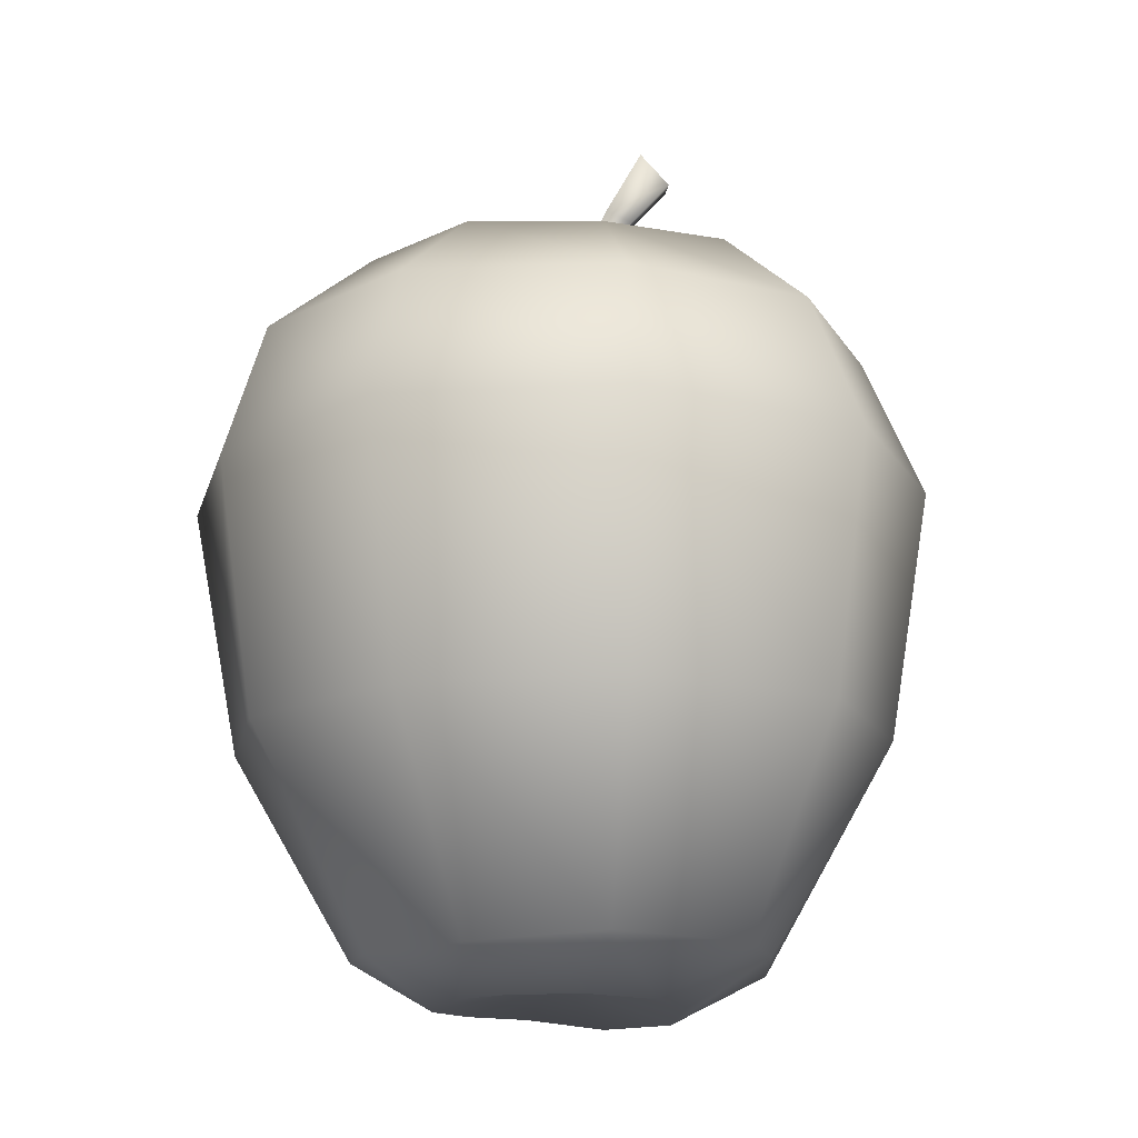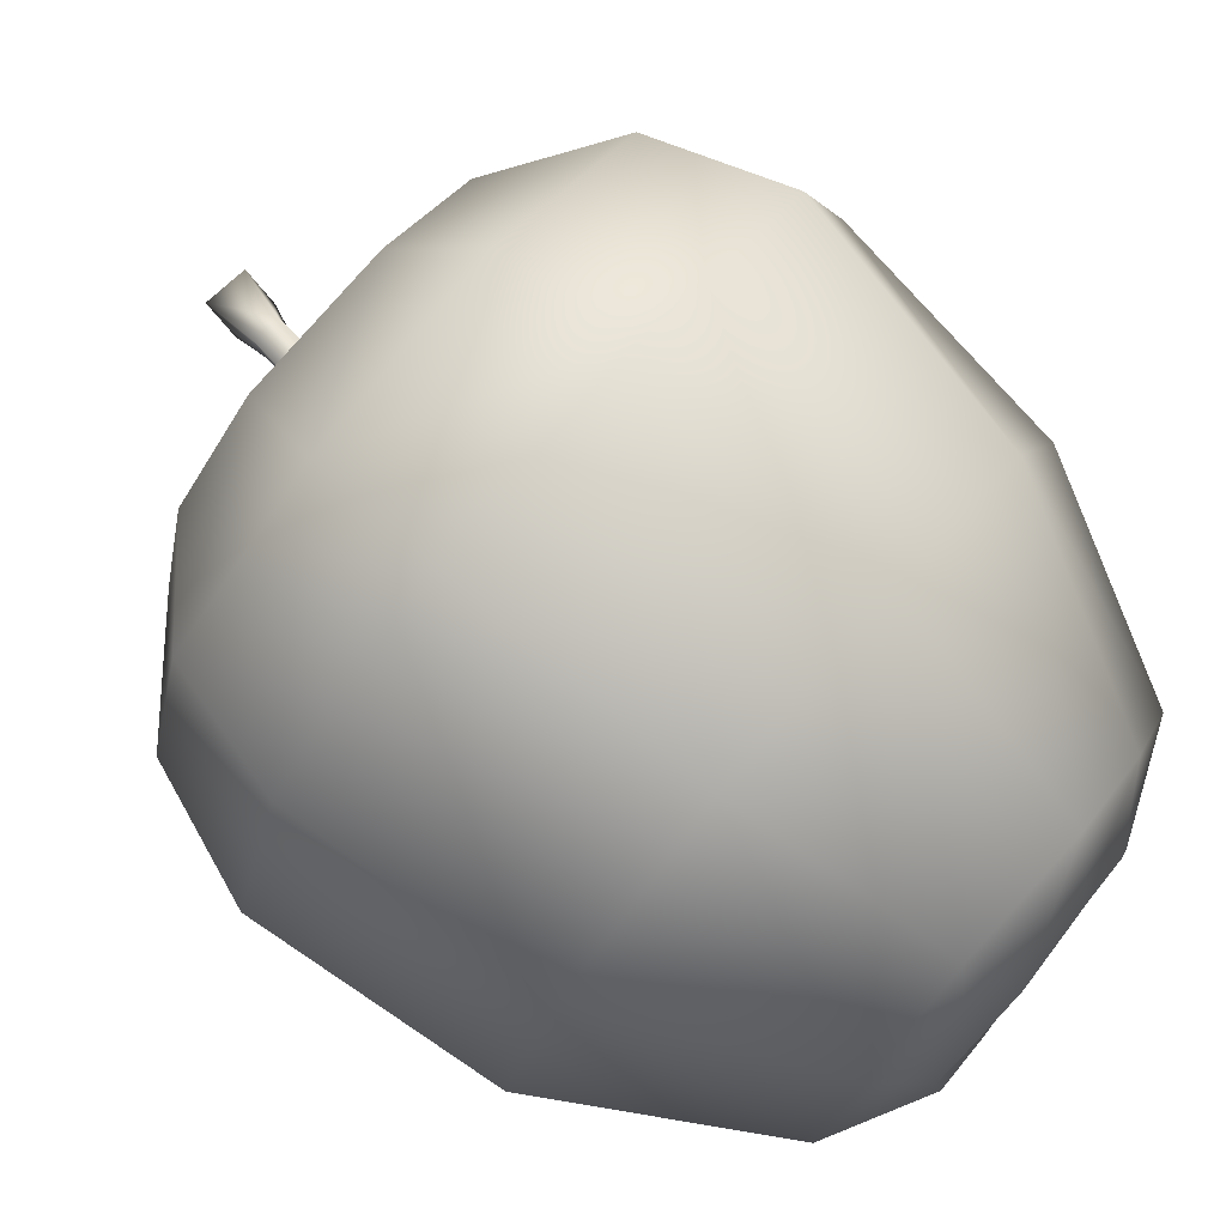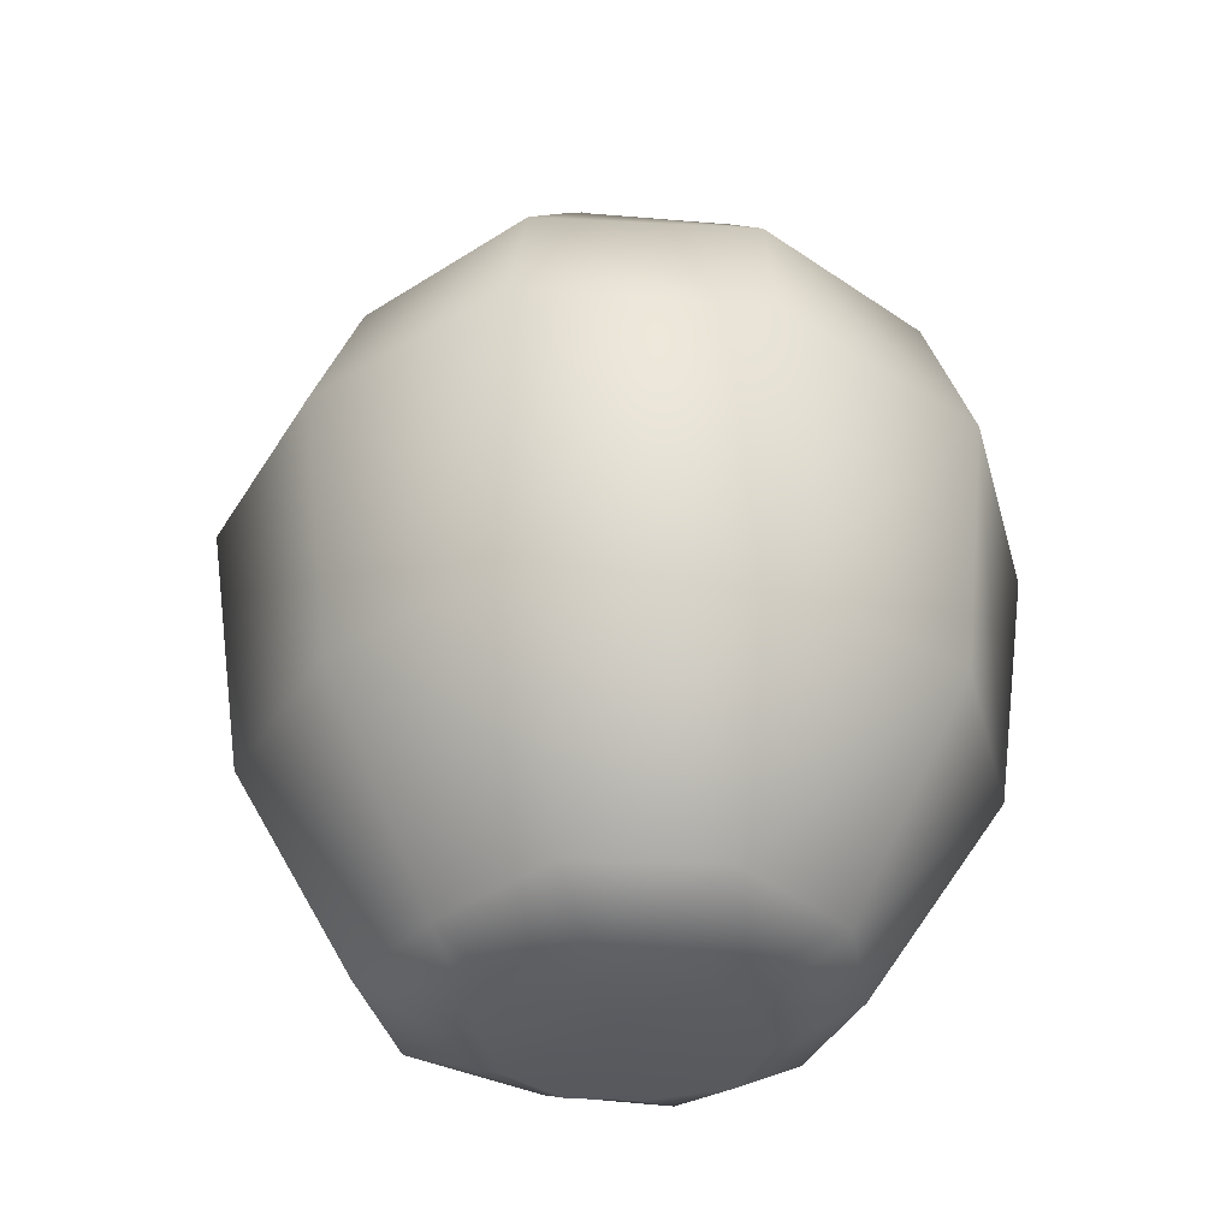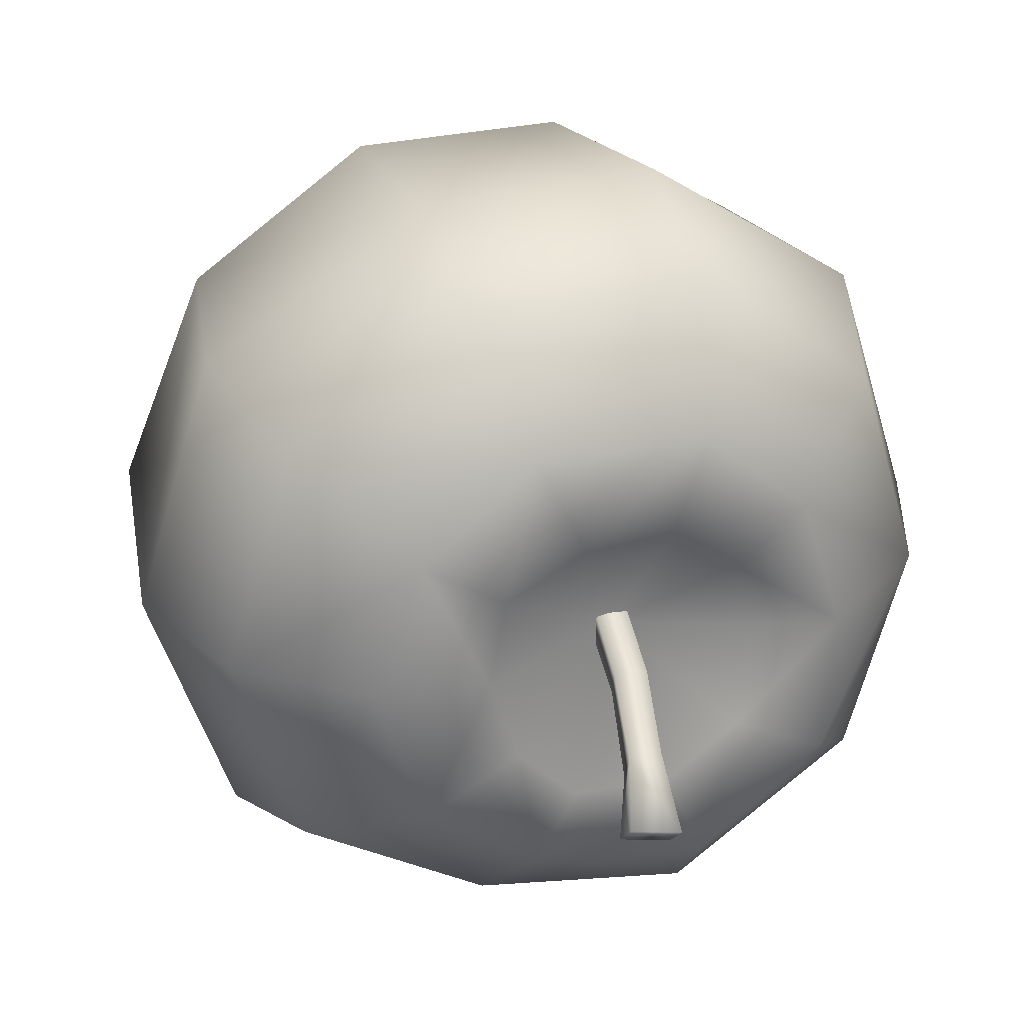
<metadata>
{"format":"obj","ext":"obj","renderer":"f3d","projection":"perspective","resolution":1024,"background":"white","views":[{"elev":-15.2,"azim":-100.3,"up":"+Z"},{"elev":78.4,"azim":130.2,"up":"+Y"},{"elev":-35.3,"azim":31.8,"up":"+Z"},{"elev":29.2,"azim":-18.0,"up":"+Y"}]}
</metadata>
<code>
v -0.2579 -0.3953 11.81
v -0.5219 -0.8595 12.62
v -0.5 -1.286 12.18
v -0.5 -1.286 12.18
v -0.5219 -0.8595 12.62
v 0.1121 -1.364 12.29
v -0.5219 -0.8595 12.62
v 0.09026 -0.9378 12.73
v 0.1121 -1.364 12.29
v 0.09026 -0.9378 12.73
v -0.5219 -0.8595 12.62
v -0.2579 -0.3953 11.81
v 0.156 -0.3953 11.81
v 0.09026 -0.9378 12.73
v -0.2579 -0.3953 11.81
v 0.156 -0.3953 11.81
v -0.2579 -0.3953 11.81
v -0.06881 0.1282 10.7
v 0.3361 0.1282 10.79
v 0.156 -0.3953 11.81
v -0.06881 0.1282 10.7
v 0.4557 0.4509 9.62
v 0.3361 0.1282 10.79
v -0.06881 0.1282 10.7
v 0.04172 0.4509 9.62
v 0.4557 0.4509 9.62
v -0.06881 0.1282 10.7
v -0.03375 -0.2445 10.54
v -0.06881 0.1282 10.7
v -0.2579 -0.3953 11.81
v -0.06881 0.1282 10.7
v -0.03375 -0.2445 10.54
v 0.04172 0.4509 9.62
v -0.03375 -0.2445 10.54
v 0.04172 0.06013 9.539
v 0.04172 0.4509 9.62
v 0.4557 0.06013 9.539
v 0.04172 0.06013 9.539
v -0.03375 -0.2445 10.54
v 0.09026 -0.9378 12.73
v 0.156 -0.3953 11.81
v 0.1121 -1.364 12.29
v 0.156 -0.3953 11.81
v 0.156 -0.768 11.64
v 0.1121 -1.364 12.29
v 0.156 -0.768 11.64
v 0.156 -0.3953 11.81
v 0.3712 -0.2445 10.62
v 0.156 -0.768 11.64
v 0.3712 -0.2445 10.62
v -0.03375 -0.2445 10.54
v 0.3712 -0.2445 10.62
v 0.4557 0.06013 9.539
v -0.03375 -0.2445 10.54
v 0.4557 0.4509 9.62
v 0.4557 0.06013 9.539
v 0.3712 -0.2445 10.62
v 0.3361 0.1282 10.79
v 0.4557 0.4509 9.62
v 0.3712 -0.2445 10.62
v 0.156 -0.3953 11.81
v 0.3361 0.1282 10.79
v 0.3712 -0.2445 10.62
v -1.293 -0.8979 10.62
v 0.2247 0.2047 9.628
v -0.5329 -1.632 10.64
v -1.293 -0.8979 10.62
v -0.5329 -1.632 10.64
v -0.9291 -2.79 10.35
v -2.482 -1.622 10.55
v -1.293 -0.8979 10.62
v -0.9291 -2.79 10.35
v -1.673 0.2162 10.62
v -1.293 -0.8979 10.62
v -2.482 -1.622 10.55
v -1.673 0.2162 10.62
v 0.2247 0.2047 9.628
v -1.293 -0.8979 10.62
v -0.5329 -1.632 10.64
v 0.7024 -1.654 10.67
v -0.9291 -2.79 10.35
v 0.7024 -1.654 10.67
v 1.255 -2.922 10.56
v -0.9291 -2.79 10.35
v -0.9291 -2.79 10.35
v 1.255 -2.922 10.56
v 1.465 -4.324 9.253
v -1.359 -3.898 9.231
v -0.9291 -2.79 10.35
v 1.465 -4.324 9.253
v -2.482 -1.622 10.55
v -0.9291 -2.79 10.35
v -1.359 -3.898 9.231
v -3.77 -2.45 9.257
v -2.482 -1.622 10.55
v -1.359 -3.898 9.231
v -2.482 -1.622 10.55
v -3.77 -2.45 9.257
v -3.128 0.2176 10.42
v -3.128 0.2176 10.42
v -1.673 0.2162 10.62
v -2.482 -1.622 10.55
v -0.5329 -1.632 10.64
v 0.2247 0.2047 9.628
v 0.7024 -1.654 10.67
v 0.7024 -1.654 10.67
v 0.2247 0.2047 9.628
v 1.635 -0.9636 10.68
v 1.255 -2.922 10.56
v 0.7024 -1.654 10.67
v 1.635 -0.9636 10.68
v 2.92 -1.707 10.49
v 1.255 -2.922 10.56
v 1.635 -0.9636 10.68
v 2.92 -1.707 10.49
v 3.863 -2.604 9.241
v 1.255 -2.922 10.56
v 3.863 -2.604 9.241
v 1.465 -4.324 9.253
v 1.255 -2.922 10.56
v 3.863 -2.604 9.241
v 4.282 -3.087 7.333
v 1.465 -4.324 9.253
v 4.282 -3.087 7.333
v 1.749 -5.114 7.348
v 1.465 -4.324 9.253
v 1.465 -4.324 9.253
v 1.749 -5.114 7.348
v -1.506 -4.743 7.306
v -1.359 -3.898 9.231
v 1.465 -4.324 9.253
v -1.506 -4.743 7.306
v 1.635 -0.9636 10.68
v 0.2247 0.2047 9.628
v 1.923 0.2011 10.26
v 1.635 -0.9636 10.68
v 1.923 0.2011 10.26
v 3.069 0.1814 10.47
v 2.92 -1.707 10.49
v 1.635 -0.9636 10.68
v 3.069 0.1814 10.47
v 3.069 0.1814 10.47
v 4.64 0.195 9.25
v 2.92 -1.707 10.49
v 4.64 0.195 9.25
v 3.863 -2.604 9.241
v 2.92 -1.707 10.49
v 4.64 0.195 9.25
v 5.352 0.1814 7.336
v 3.863 -2.604 9.241
v 5.352 0.1814 7.336
v 4.282 -3.087 7.333
v 3.863 -2.604 9.241
v 4.282 -3.087 7.333
v 5.352 0.1814 7.336
v 3.985 -2.758 3.752
v 4.282 -3.087 7.333
v 3.985 -2.758 3.752
v 1.54 -4.512 3.757
v 1.749 -5.114 7.348
v 4.282 -3.087 7.333
v 1.54 -4.512 3.757
v 1.749 -5.114 7.348
v 1.54 -4.512 3.757
v -1.506 -4.743 7.306
v 1.923 0.2011 10.26
v 0.2247 0.2047 9.628
v 1.648 1.22 10.42
v 3.069 0.1814 10.47
v 1.923 0.2011 10.26
v 1.648 1.22 10.42
v 2.483 1.985 10.53
v 3.069 0.1814 10.47
v 1.648 1.22 10.42
v 3.069 0.1814 10.47
v 2.483 1.985 10.53
v 4.64 0.195 9.25
v 2.483 1.985 10.53
v 3.833 2.967 9.239
v 4.64 0.195 9.25
v 4.64 0.195 9.25
v 3.833 2.967 9.239
v 5.352 0.1814 7.336
v 3.833 2.967 9.239
v 4.328 3.507 7.333
v 5.352 0.1814 7.336
v 4.328 3.507 7.333
v 3.98 3.137 3.753
v 5.352 0.1814 7.336
v 3.98 3.137 3.753
v 4.948 0.1915 3.752
v 5.352 0.1814 7.336
v 5.352 0.1814 7.336
v 4.948 0.1915 3.752
v 3.985 -2.758 3.752
v 2.766 -1.806 0.7609
v 3.985 -2.758 3.752
v 4.948 0.1915 3.752
v 3.985 -2.758 3.752
v 2.766 -1.806 0.7609
v 1.148 -2.955 0.7565
v 1.54 -4.512 3.757
v 3.985 -2.758 3.752
v 1.148 -2.955 0.7565
v -1.418 -4.171 3.731
v 1.54 -4.512 3.757
v 1.148 -2.955 0.7565
v 1.54 -4.512 3.757
v -1.418 -4.171 3.731
v -1.506 -4.743 7.306
v -1.506 -4.743 7.306
v -1.418 -4.171 3.731
v -4.269 -3.052 7.333
v -1.359 -3.898 9.231
v -1.506 -4.743 7.306
v -4.269 -3.052 7.333
v 3.175 0.2194 0.7714
v 4.948 0.1915 3.752
v 3.98 3.137 3.753
v 3.175 0.2194 0.7714
v 2.766 -1.806 0.7609
v 4.948 0.1915 3.752
v 1.709 -0.7043 0.01508
v 2.766 -1.806 0.7609
v 3.175 0.2194 0.7714
v 1.709 -0.7043 0.01508
v 0.7256 -1.46 0.000958
v 2.766 -1.806 0.7609
v 0.7256 -1.46 0.000958
v 1.148 -2.955 0.7565
v 2.766 -1.806 0.7609
v -0.8977 -2.514 0.7787
v 1.148 -2.955 0.7565
v 0.7256 -1.46 0.000958
v -0.8977 -2.514 0.7787
v -1.418 -4.171 3.731
v 1.148 -2.955 0.7565
v -0.8977 -2.514 0.7787
v -2.51 -1.845 0.774
v -1.418 -4.171 3.731
v -2.51 -1.845 0.774
v -3.913 -2.685 3.752
v -1.418 -4.171 3.731
v -1.418 -4.171 3.731
v -3.913 -2.685 3.752
v -4.269 -3.052 7.333
v 2.449 1.961 0.7919
v 3.175 0.2194 0.7714
v 3.98 3.137 3.753
v 1.823 0.414 0.1462
v 3.175 0.2194 0.7714
v 2.449 1.961 0.7919
v 1.823 0.414 0.1462
v 1.709 -0.7043 0.01508
v 3.175 0.2194 0.7714
v 1.823 0.414 0.1462
v 0.09713 0.2134 0.5082
v 1.709 -0.7043 0.01508
v 1.709 -0.7043 0.01508
v 0.09713 0.2134 0.5082
v 0.7256 -1.46 0.000958
v 0.7256 -1.46 0.000958
v 0.09713 0.2134 0.5082
v -0.4709 -1.431 0.1301
v -0.4709 -1.431 0.1301
v -0.8977 -2.514 0.7787
v 0.7256 -1.46 0.000958
v -0.4709 -1.431 0.1301
v -1.307 -0.8376 0.1404
v -0.8977 -2.514 0.7787
v -1.307 -0.8376 0.1404
v -2.51 -1.845 0.774
v -0.8977 -2.514 0.7787
v -3.17 0.1492 0.806
v -2.51 -1.845 0.774
v -1.307 -0.8376 0.1404
v -2.51 -1.845 0.774
v -3.17 0.1492 0.806
v -3.913 -2.685 3.752
v 1.503 1.304 0.1436
v 1.823 0.414 0.1462
v 2.449 1.961 0.7919
v 1.503 1.304 0.1436
v 0.09713 0.2134 0.5082
v 1.823 0.414 0.1462
v -0.4709 -1.431 0.1301
v 0.09713 0.2134 0.5082
v -1.307 -0.8376 0.1404
v -3.77 -2.45 9.257
v -1.359 -3.898 9.231
v -4.269 -3.052 7.333
v -3.77 -2.45 9.257
v -4.269 -3.052 7.333
v -5.351 0.1814 7.336
v -4.621 0.1859 9.23
v -3.77 -2.45 9.257
v -5.351 0.1814 7.336
v -3.77 -2.45 9.257
v -4.621 0.1859 9.23
v -3.128 0.2176 10.42
v -3.128 0.2176 10.42
v -4.621 0.1859 9.23
v -2.482 1.985 10.55
v -1.673 0.2162 10.62
v -3.128 0.2176 10.42
v -2.482 1.985 10.55
v -1.431 1.328 10.56
v -1.673 0.2162 10.62
v -2.482 1.985 10.55
v -1.431 1.328 10.56
v 0.2247 0.2047 9.628
v -1.673 0.2162 10.62
v -4.269 -3.052 7.333
v -3.913 -2.685 3.752
v -5.351 0.1814 7.336
v -3.913 -2.685 3.752
v -4.819 0.2347 3.745
v -5.351 0.1814 7.336
v -5.351 0.1814 7.336
v -4.819 0.2347 3.745
v -3.686 3.027 3.754
v -4.329 3.498 7.336
v -5.351 0.1814 7.336
v -3.686 3.027 3.754
v -5.351 0.1814 7.336
v -4.329 3.498 7.336
v -3.807 3.04 9.251
v -4.621 0.1859 9.23
v -5.351 0.1814 7.336
v -3.807 3.04 9.251
v -4.621 0.1859 9.23
v -3.807 3.04 9.251
v -2.482 1.985 10.55
v -2.482 1.985 10.55
v -3.807 3.04 9.251
v -0.9919 3.124 10.48
v -2.482 1.985 10.55
v -0.9919 3.124 10.48
v -1.431 1.328 10.56
v -0.9919 3.124 10.48
v -0.4584 1.94 10.7
v -1.431 1.328 10.56
v -0.4584 1.94 10.7
v 0.2247 0.2047 9.628
v -1.431 1.328 10.56
v -3.17 0.1492 0.806
v -4.819 0.2347 3.745
v -3.913 -2.685 3.752
v -4.819 0.2347 3.745
v -3.17 0.1492 0.806
v -3.686 3.027 3.754
v -3.17 0.1492 0.806
v -2.205 1.924 0.7341
v -3.686 3.027 3.754
v -3.686 3.027 3.754
v -2.205 1.924 0.7341
v -0.9291 3.044 0.7113
v -1.319 4.675 3.748
v -3.686 3.027 3.754
v -0.9291 3.044 0.7113
v -3.686 3.027 3.754
v -1.319 4.675 3.748
v -1.491 5.188 7.32
v -4.329 3.498 7.336
v -3.686 3.027 3.754
v -1.491 5.188 7.32
v -4.329 3.498 7.336
v -1.491 5.188 7.32
v -1.435 4.599 9.221
v -3.807 3.04 9.251
v -4.329 3.498 7.336
v -1.435 4.599 9.221
v -3.807 3.04 9.251
v -1.435 4.599 9.221
v -0.9919 3.124 10.48
v -3.17 0.1492 0.806
v -1.678 0.155 0.1581
v -2.205 1.924 0.7341
v -1.678 0.155 0.1581
v -1.376 1.146 0.1622
v -2.205 1.924 0.7341
v -1.376 1.146 0.1622
v -0.6296 1.712 0.1658
v -2.205 1.924 0.7341
v -0.6296 1.712 0.1658
v -0.9291 3.044 0.7113
v -2.205 1.924 0.7341
v -0.6296 1.712 0.1658
v 0.6087 1.923 0.1101
v -0.9291 3.044 0.7113
v 0.6087 1.923 0.1101
v 0.9417 3.044 0.7933
v -0.9291 3.044 0.7113
v -0.9291 3.044 0.7113
v 0.9417 3.044 0.7933
v -1.319 4.675 3.748
v 0.9417 3.044 0.7933
v 1.458 4.698 3.755
v -1.319 4.675 3.748
v -1.491 5.188 7.32
v -1.319 4.675 3.748
v 1.458 4.698 3.755
v -1.678 0.155 0.1581
v -3.17 0.1492 0.806
v -1.307 -0.8376 0.1404
v -1.307 -0.8376 0.1404
v 0.09713 0.2134 0.5082
v -1.678 0.155 0.1581
v -1.678 0.155 0.1581
v 0.09713 0.2134 0.5082
v -1.376 1.146 0.1622
v -1.376 1.146 0.1622
v 0.09713 0.2134 0.5082
v -0.6296 1.712 0.1658
v -0.6296 1.712 0.1658
v 0.09713 0.2134 0.5082
v 0.6087 1.923 0.1101
v 0.6087 1.923 0.1101
v 0.09713 0.2134 0.5082
v 1.503 1.304 0.1436
v 0.6087 1.923 0.1101
v 1.503 1.304 0.1436
v 0.9417 3.044 0.7933
v 1.503 1.304 0.1436
v 2.449 1.961 0.7919
v 0.9417 3.044 0.7933
v 0.9417 3.044 0.7933
v 2.449 1.961 0.7919
v 1.458 4.698 3.755
v 2.449 1.961 0.7919
v 3.98 3.137 3.753
v 1.458 4.698 3.755
v 1.458 4.698 3.755
v 3.98 3.137 3.753
v 4.328 3.507 7.333
v 1.588 5.357 7.336
v 1.458 4.698 3.755
v 4.328 3.507 7.333
v 1.588 5.357 7.336
v -1.491 5.188 7.32
v 1.458 4.698 3.755
v -1.491 5.188 7.32
v 1.588 5.357 7.336
v 1.478 4.679 9.167
v -1.435 4.599 9.221
v -1.491 5.188 7.32
v 1.478 4.679 9.167
v -0.9919 3.124 10.48
v -1.435 4.599 9.221
v 1.478 4.679 9.167
v 1.169 3.1 10.51
v -0.9919 3.124 10.48
v 1.478 4.679 9.167
v -0.4584 1.94 10.7
v -0.9919 3.124 10.48
v 1.169 3.1 10.51
v 1.478 4.679 9.167
v 1.588 5.357 7.336
v 4.328 3.507 7.333
v 3.833 2.967 9.239
v 1.478 4.679 9.167
v 4.328 3.507 7.333
v 1.169 3.1 10.51
v 1.478 4.679 9.167
v 3.833 2.967 9.239
v 2.483 1.985 10.53
v 1.169 3.1 10.51
v 3.833 2.967 9.239
v 1.169 3.1 10.51
v 2.483 1.985 10.53
v 0.7003 1.953 10.61
v 0.7003 1.953 10.61
v -0.4584 1.94 10.7
v 1.169 3.1 10.51
v 0.7003 1.953 10.61
v 0.2247 0.2047 9.628
v -0.4584 1.94 10.7
v 1.648 1.22 10.42
v 0.2247 0.2047 9.628
v 0.7003 1.953 10.61
v 2.483 1.985 10.53
v 1.648 1.22 10.42
v 0.7003 1.953 10.61
v -0.5 -1.286 12.18
v 0.1121 -1.364 12.29
v -0.2579 -0.768 11.64
v 0.1121 -1.364 12.29
v 0.156 -0.768 11.64
v -0.2579 -0.768 11.64
v -0.2579 -0.768 11.64
v 0.156 -0.768 11.64
v -0.03375 -0.2445 10.54
v -0.2579 -0.768 11.64
v -0.03375 -0.2445 10.54
v -0.2579 -0.3953 11.81
v -0.2579 -0.768 11.64
v -0.2579 -0.3953 11.81
v -0.5 -1.286 12.18
g mtl_p_jun_fruit_apple
f 3 2 1
f 6 5 4
f 9 8 7
f 12 11 10
f 15 14 13
f 18 17 16
f 21 20 19
f 24 23 22
f 27 26 25
f 30 29 28
f 33 32 31
f 36 35 34
f 39 38 37
f 42 41 40
f 45 44 43
f 48 47 46
f 51 50 49
f 54 53 52
f 57 56 55
f 60 59 58
f 63 62 61
f 66 65 64
f 69 68 67
f 72 71 70
f 75 74 73
f 78 77 76
f 81 80 79
f 84 83 82
f 87 86 85
f 90 89 88
f 93 92 91
f 96 95 94
f 99 98 97
f 102 101 100
f 105 104 103
f 108 107 106
f 111 110 109
f 114 113 112
f 117 116 115
f 120 119 118
f 123 122 121
f 126 125 124
f 129 128 127
f 132 131 130
f 135 134 133
f 138 137 136
f 141 140 139
f 144 143 142
f 147 146 145
f 150 149 148
f 153 152 151
f 156 155 154
f 159 158 157
f 162 161 160
f 165 164 163
f 168 167 166
f 171 170 169
f 174 173 172
f 177 176 175
f 180 179 178
f 183 182 181
f 186 185 184
f 189 188 187
f 192 191 190
f 195 194 193
f 198 197 196
f 201 200 199
f 204 203 202
f 207 206 205
f 210 209 208
f 213 212 211
f 216 215 214
f 219 218 217
f 222 221 220
f 225 224 223
f 228 227 226
f 231 230 229
f 234 233 232
f 237 236 235
f 240 239 238
f 243 242 241
f 246 245 244
f 249 248 247
f 252 251 250
f 255 254 253
f 258 257 256
f 261 260 259
f 264 263 262
f 267 266 265
f 270 269 268
f 273 272 271
f 276 275 274
f 279 278 277
f 282 281 280
f 285 284 283
f 288 287 286
f 291 290 289
f 294 293 292
f 297 296 295
f 300 299 298
f 303 302 301
f 306 305 304
f 309 308 307
f 312 311 310
f 315 314 313
f 318 317 316
f 321 320 319
f 324 323 322
f 327 326 325
f 330 329 328
f 333 332 331
f 336 335 334
f 339 338 337
f 342 341 340
f 345 344 343
f 348 347 346
f 351 350 349
f 354 353 352
f 357 356 355
f 360 359 358
f 363 362 361
f 366 365 364
f 369 368 367
f 372 371 370
f 375 374 373
f 378 377 376
f 381 380 379
f 384 383 382
f 387 386 385
f 390 389 388
f 393 392 391
f 396 395 394
f 399 398 397
f 402 401 400
f 405 404 403
f 408 407 406
f 411 410 409
f 414 413 412
f 417 416 415
f 420 419 418
f 423 422 421
f 426 425 424
f 429 428 427
f 432 431 430
f 435 434 433
f 438 437 436
f 441 440 439
f 444 443 442
f 447 446 445
f 450 449 448
f 453 452 451
f 456 455 454
f 459 458 457
f 462 461 460
f 465 464 463
f 468 467 466
f 471 470 469
f 474 473 472
f 477 476 475
f 480 479 478
f 483 482 481
f 486 485 484
f 489 488 487
f 492 491 490
f 495 494 493
f 498 497 496

</code>
